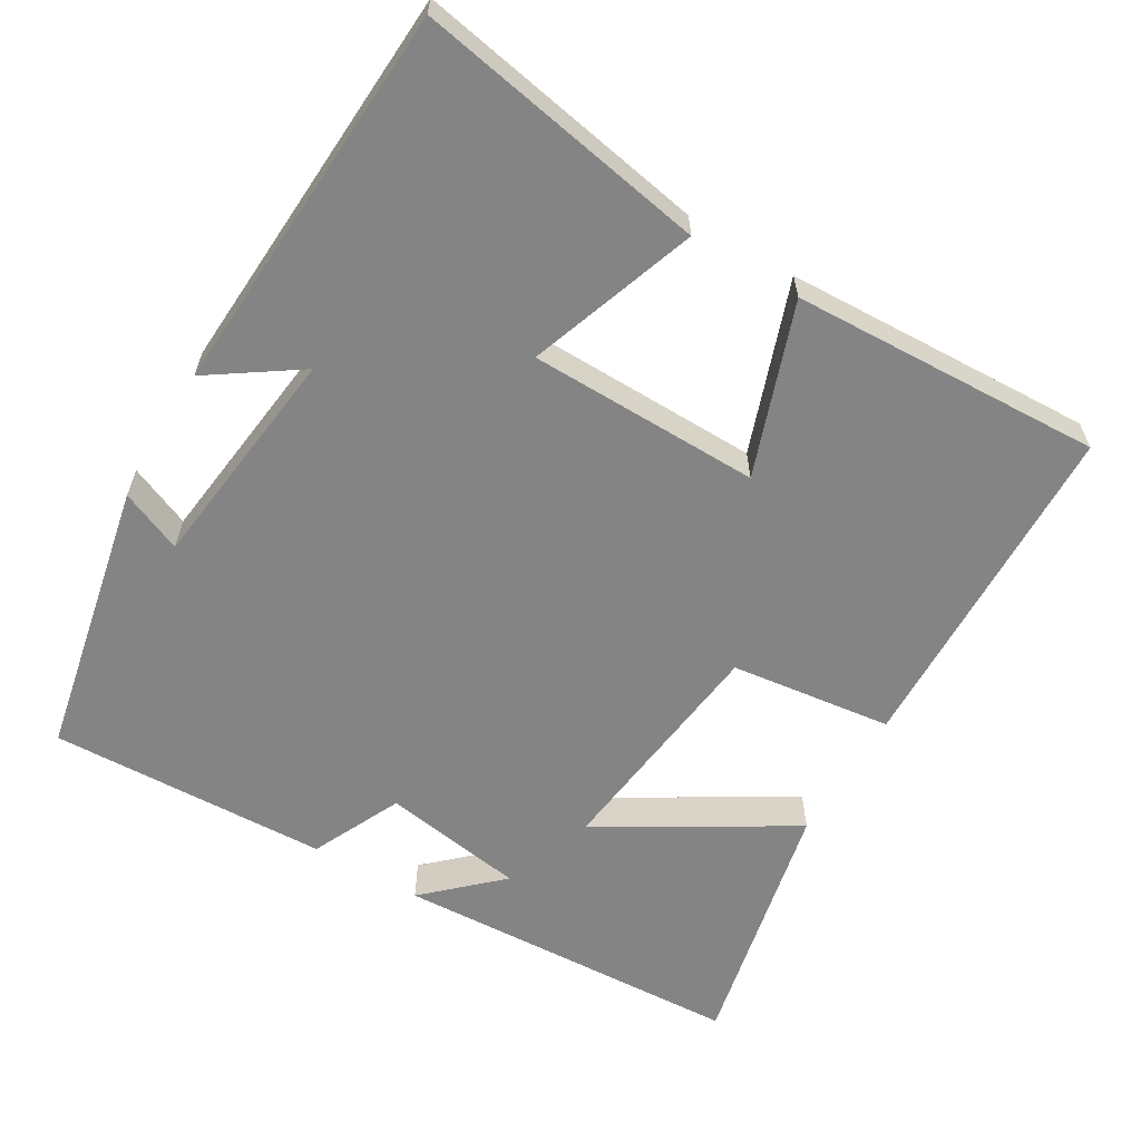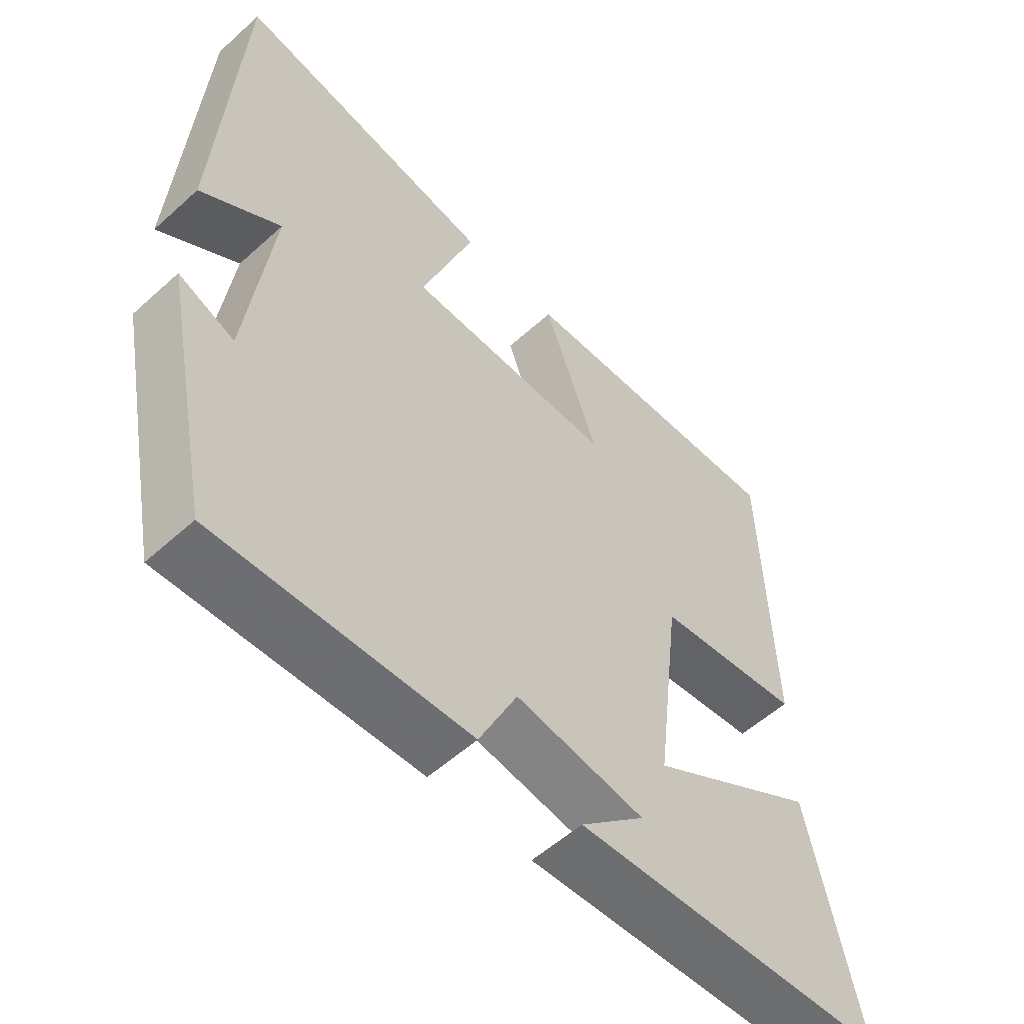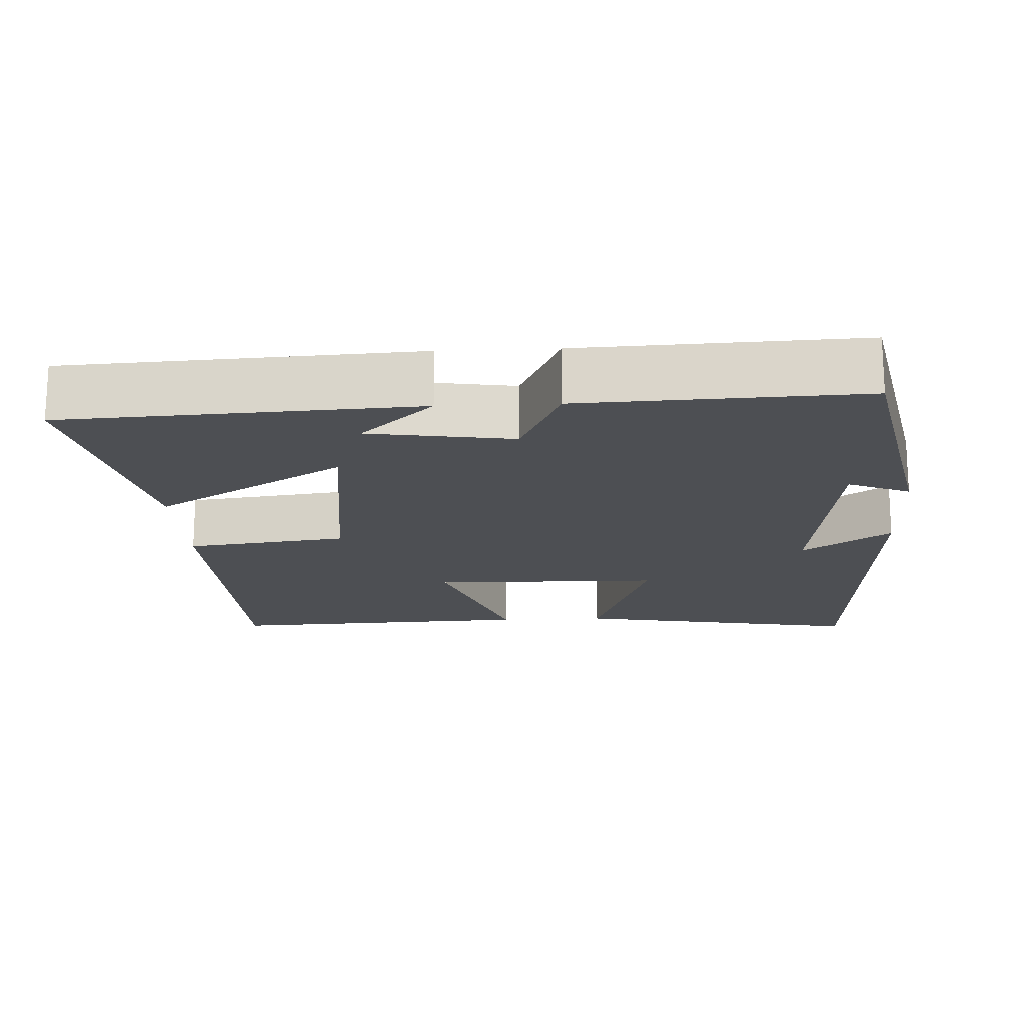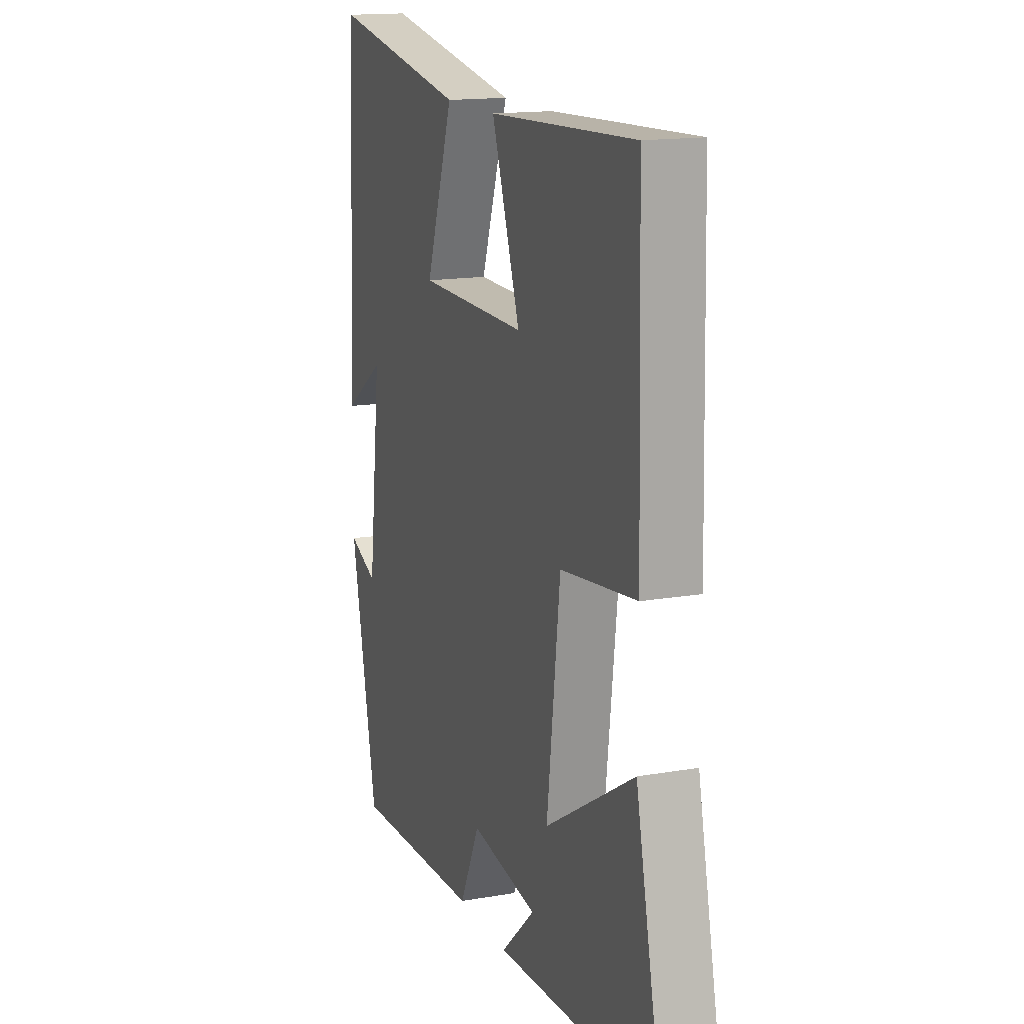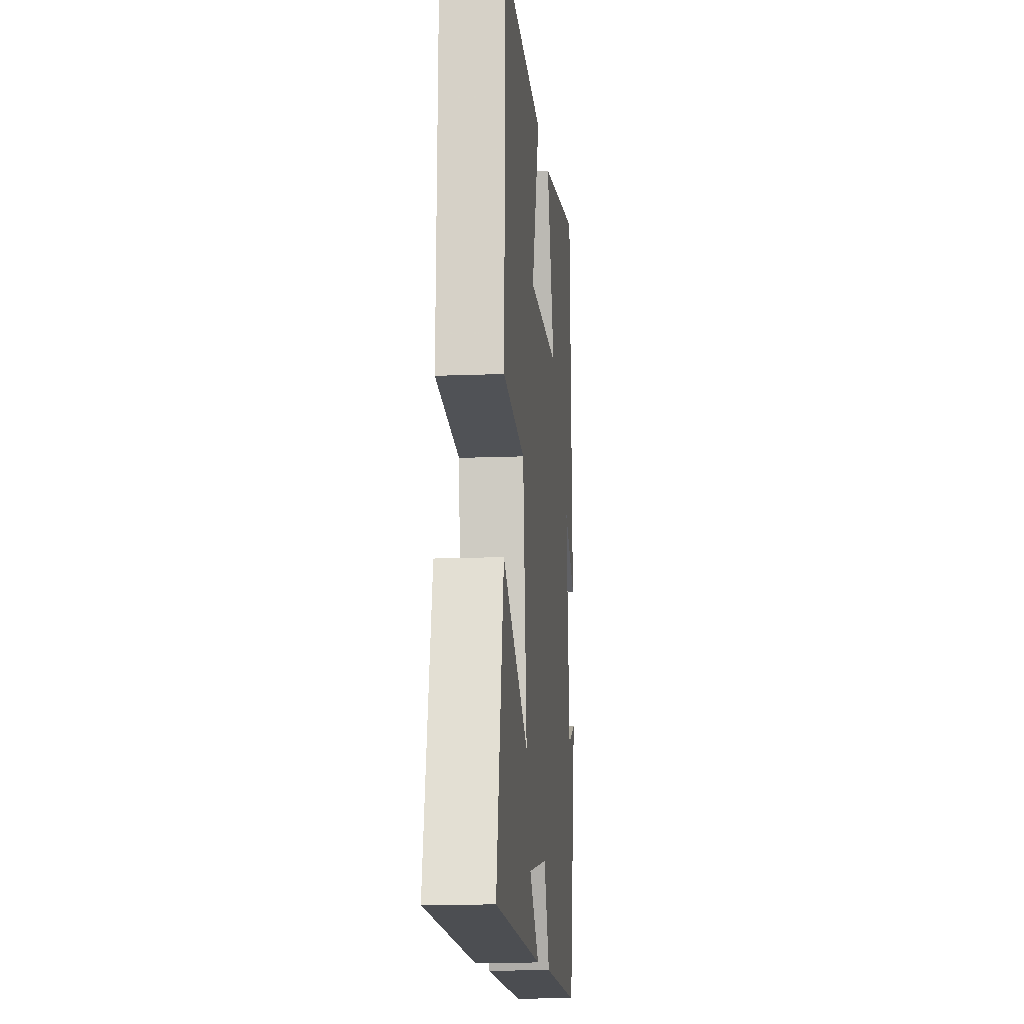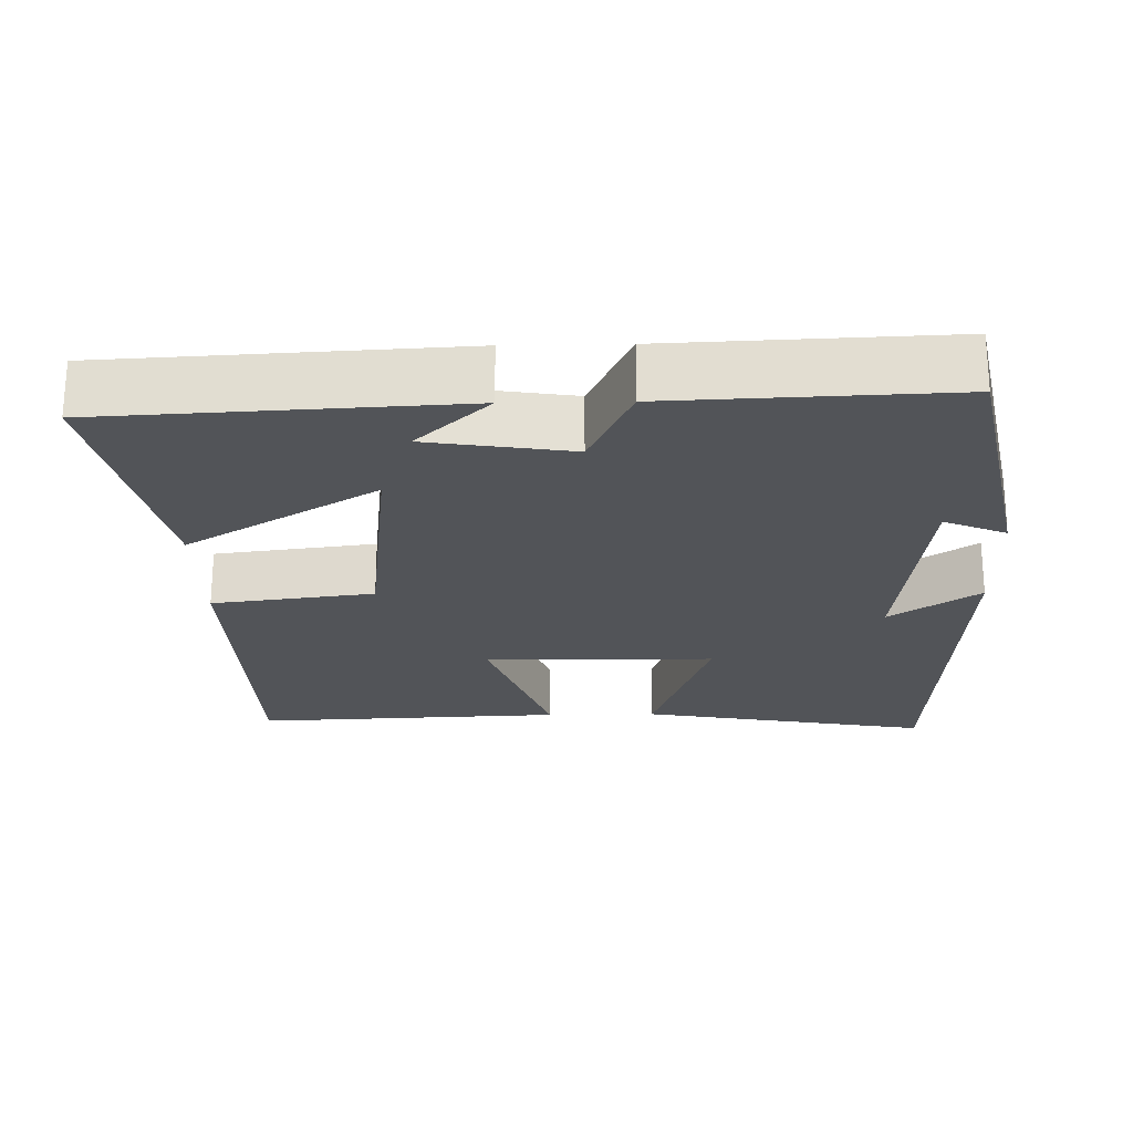
<metadata>
{"format":"obj","ext":"obj","renderer":"f3d","projection":"perspective","resolution":1024,"background":"white","views":[{"elev":-61.3,"azim":-30.7,"up":"+Y"},{"elev":-55.9,"azim":-46.6,"up":"+Z"},{"elev":-17.6,"azim":-177.1,"up":"+Y"},{"elev":15.4,"azim":69.7,"up":"+Z"},{"elev":-13.6,"azim":95.3,"up":"+Z"},{"elev":-23.2,"azim":-178.8,"up":"+Y"}]}
</metadata>
<code>
v 0.488 0.07 0.518
v 0.5 0.07 0.058
v 0.283 0.07 0.03
v 0.245 0.07 -0.284
v 0.5 0.07 -0.13
v 0.574 0.07 -0.475
v 0.103 0.07 -0.5
v 0.2 0.07 -0.409
v 0.008 0.07 -0.379
v -0.049 0.07 -0.5
v -0.424 0.07 -0.515
v -0.5 0.07 -0.145
v -0.417 0.07 -0.18
v -0.381 0.07 0.124
v -0.5 0.07 0.043
v -0.471 0.07 0.571
v -0.079 0.07 0.5
v -0.158 0.07 0.274
v 0.152 0.07 0.27
v 0.071 0.07 0.5
v 0.488 0 0.518
v 0.5 0 0.058
v 0.283 0 0.03
v 0.245 0 -0.284
v 0.5 0 -0.13
v 0.574 0 -0.475
v 0.103 0 -0.5
v 0.2 0 -0.409
v 0.008 0 -0.379
v -0.049 0 -0.5
v -0.424 0 -0.515
v -0.5 0 -0.145
v -0.417 0 -0.18
v -0.381 0 0.124
v -0.5 0 0.043
v -0.471 0 0.571
v -0.079 0 0.5
v -0.158 0 0.274
v 0.152 0 0.27
v 0.071 0 0.5
f 19 20 1 2
f 18 19 2 3
f 16 17 18
f 14 15 16
f 14 16 18
f 13 14 18 3
f 9 10 11 12
f 9 12 13
f 8 9 13 3
f 6 7 8
f 4 5 6 8
f 3 4 8
f 22 21 40 39
f 23 22 39 38
f 38 37 36
f 36 35 34
f 38 36 34
f 23 38 34 33
f 32 31 30 29
f 33 32 29
f 23 33 29 28
f 28 27 26
f 28 26 25 24
f 28 24 23
f 1 21 22 2
f 2 22 23 3
f 3 23 24 4
f 4 24 25 5
f 5 25 26 6
f 6 26 27 7
f 7 27 28 8
f 8 28 29 9
f 9 29 30 10
f 10 30 31 11
f 11 31 32 12
f 12 32 33 13
f 13 33 34 14
f 14 34 35 15
f 15 35 36 16
f 16 36 37 17
f 17 37 38 18
f 18 38 39 19
f 19 39 40 20
f 20 40 21 1

</code>
